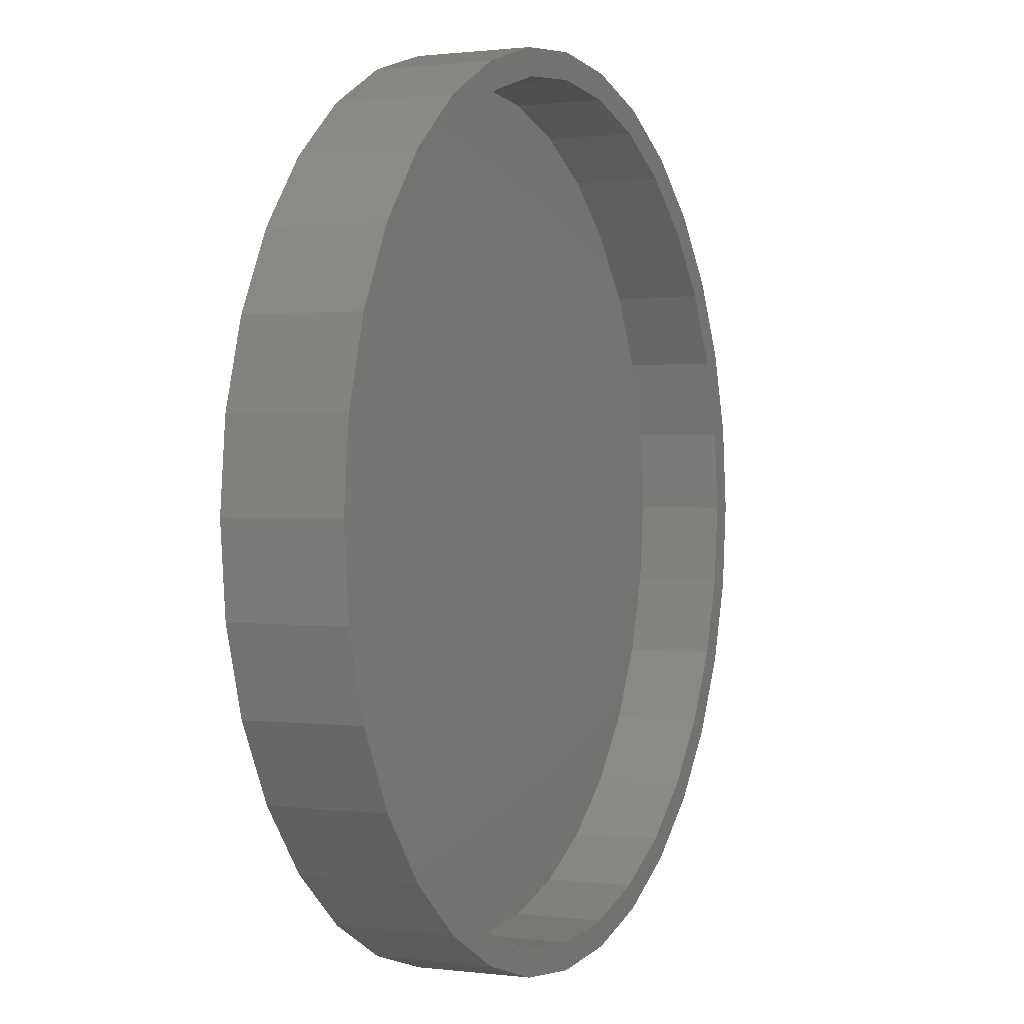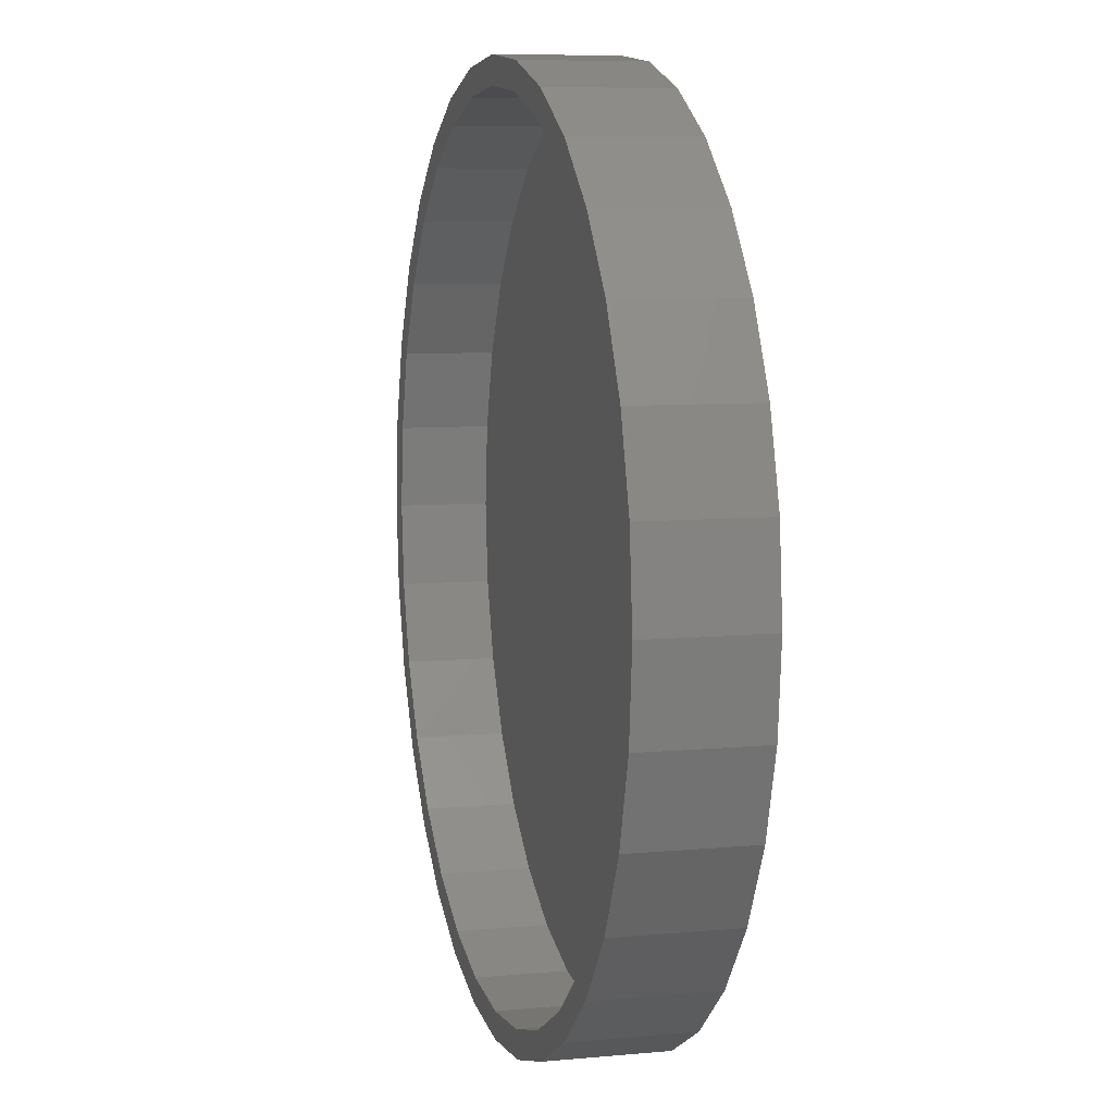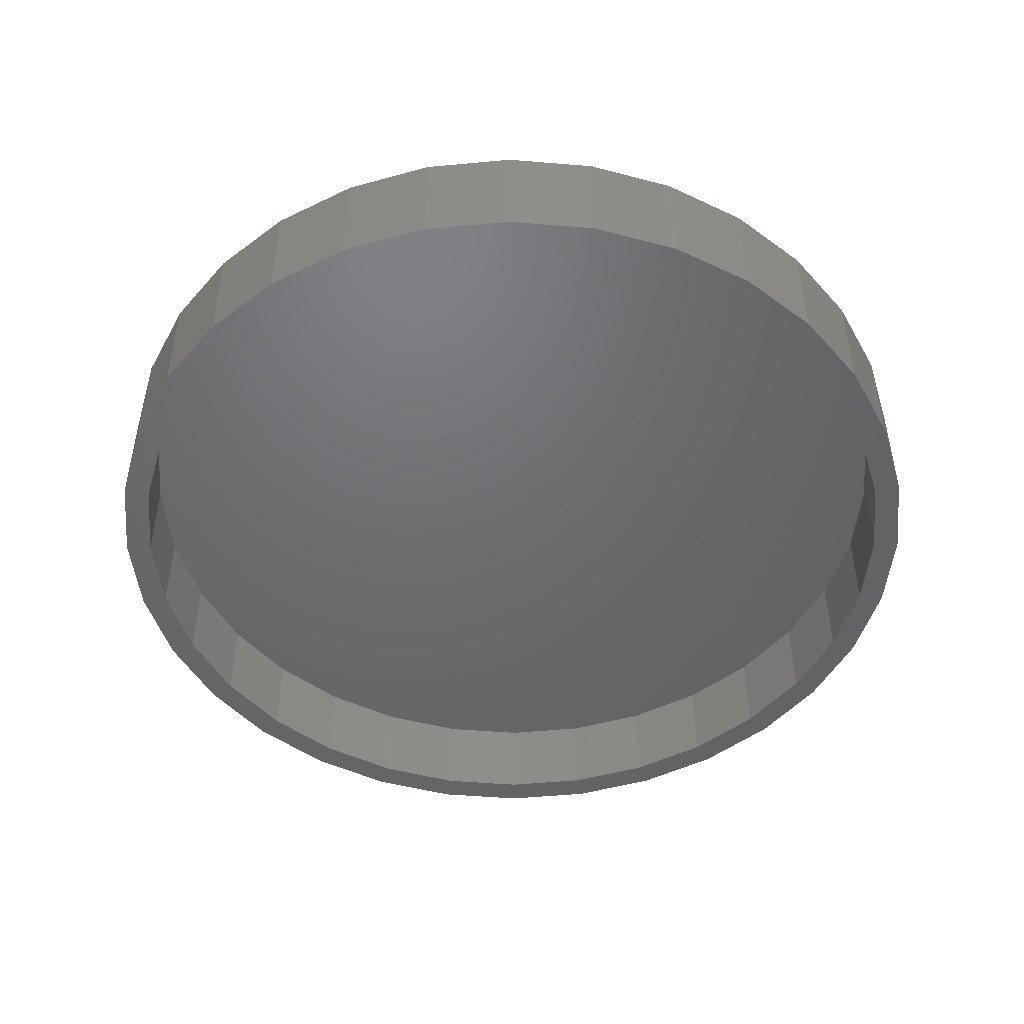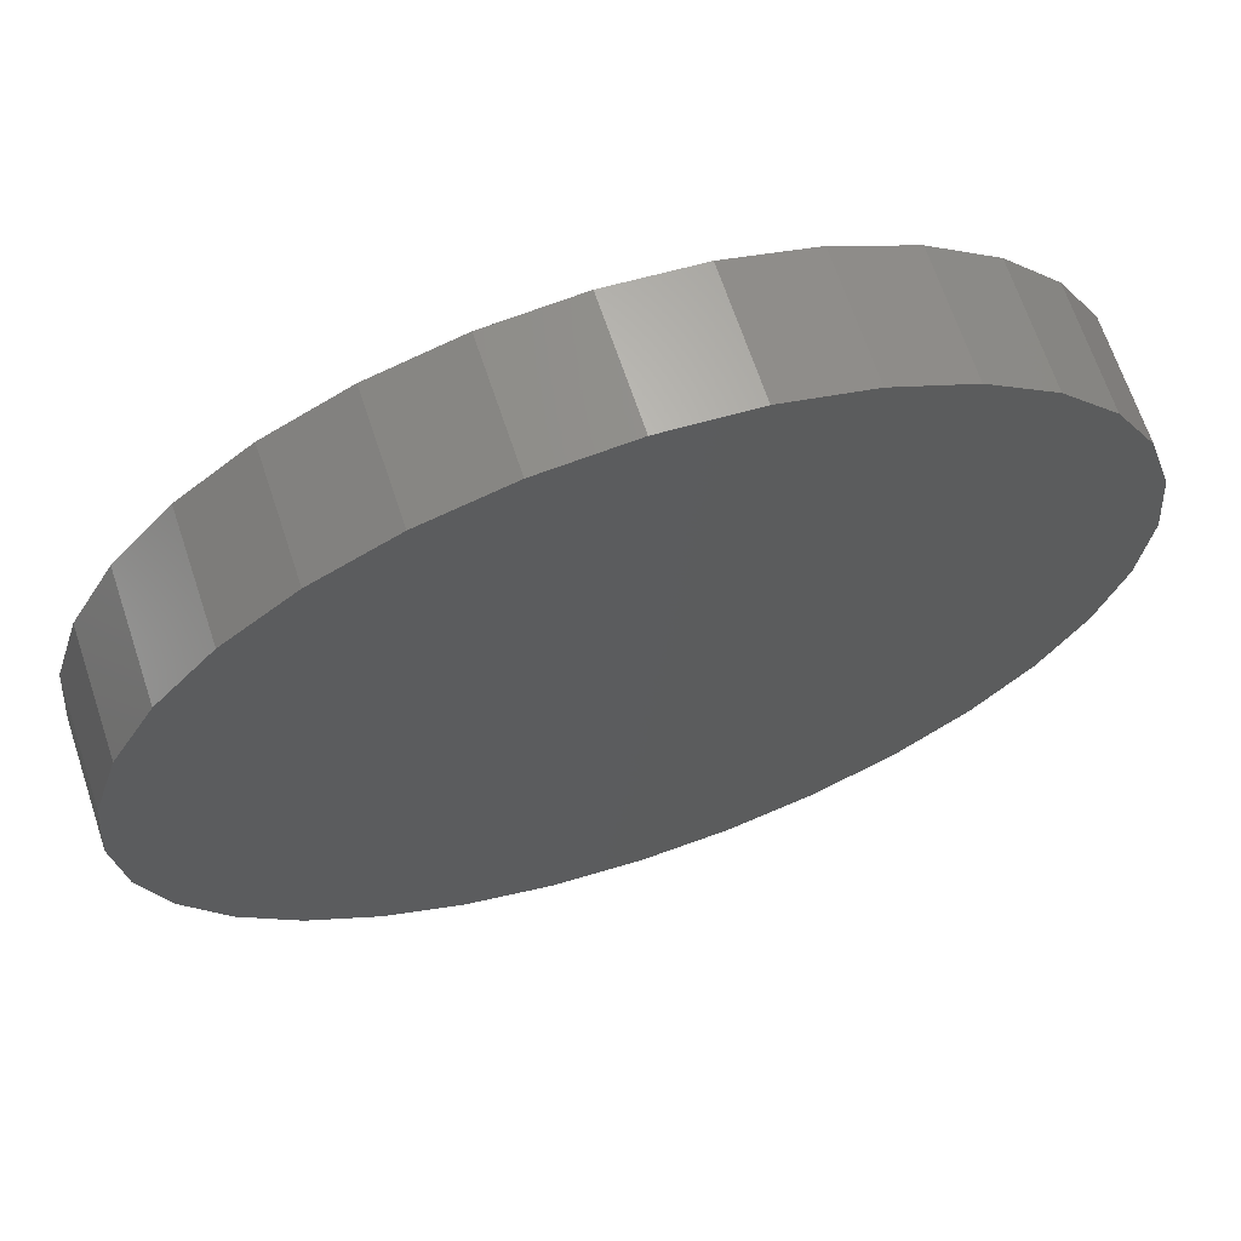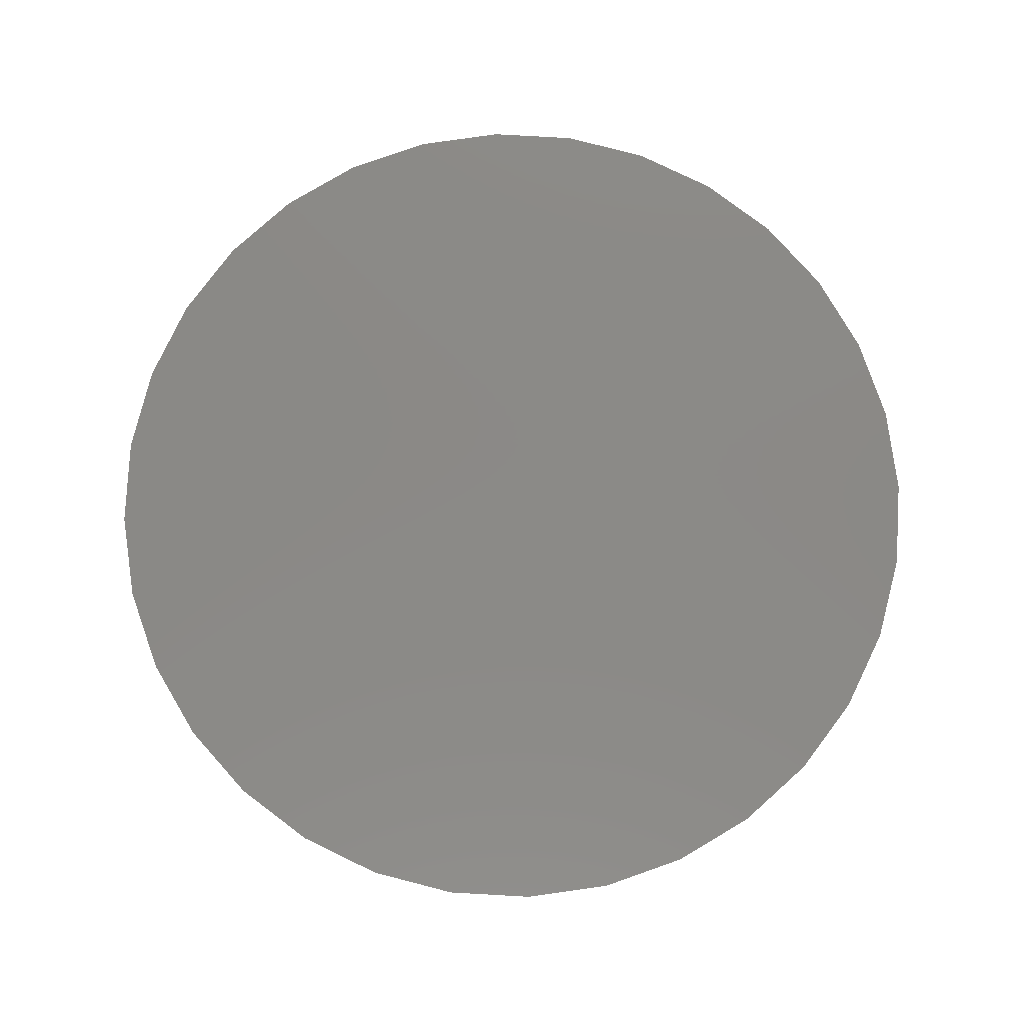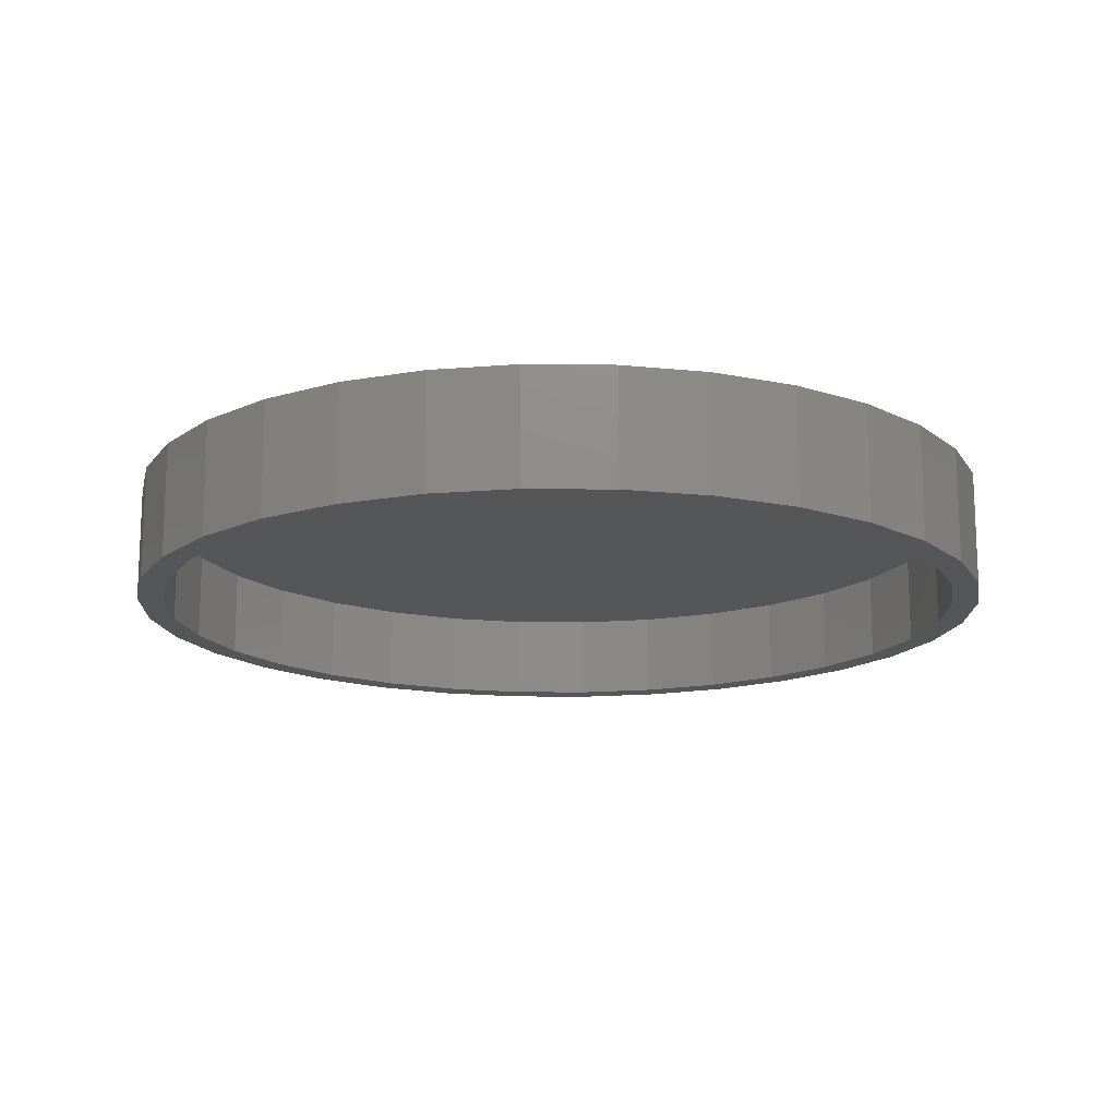
<metadata>
{"format":"stl","ext":"stl","renderer":"f3d","projection":"perspective","resolution":1024,"background":"white","views":[{"elev":0.8,"azim":-64.9,"up":"+Z"},{"elev":7.9,"azim":75.4,"up":"+Z"},{"elev":-48.4,"azim":169.1,"up":"+Y"},{"elev":67.0,"azim":161.6,"up":"+Z"},{"elev":79.9,"azim":-36.2,"up":"+Y"},{"elev":-15.4,"azim":-6.9,"up":"+Y"}]}
</metadata>
<code>
# stl→obj: 128 verts, 252 faces
v -0.06756 -0.09375 0.3793
v -0.1401 -0.09375 0.3573
v 0.007895 -0.09375 0.3633
v -0.06299 -0.09375 0.3563
v -0.1311 -0.09375 0.3357
v -0.207 -0.09375 0.3216
v -0.1311 -0.09375 -0.3357
v -0.1401 -0.09375 -0.3573
v -0.06299 -0.09375 -0.3563
v 0.007895 -0.09375 -0.3633
v -0.06756 -0.09375 -0.3793
v 0.007895 -0.09375 -0.3868
v 0.1559 -0.09375 -0.3573
v 0.2228 -0.09375 -0.3216
v 0.1469 -0.09375 -0.3357
v 0.07878 -0.09375 -0.3563
v 0.08335 -0.09375 -0.3793
v -0.207 -0.09375 -0.3216
v -0.194 -0.09375 -0.3021
v -0.2656 -0.09375 -0.2735
v -0.249 -0.09375 -0.2569
v -0.3137 -0.09375 -0.2149
v -0.2942 -0.09375 -0.2019
v -0.3494 -0.09375 -0.148
v -0.3278 -0.09375 -0.139
v -0.3714 -0.09375 -0.07545
v -0.3484 -0.09375 -0.07088
v -0.3789 -0.09375 1.964e-16
v -0.3554 -0.09375 2.033e-17
v -0.3714 -0.09375 0.07545
v -0.3484 -0.09375 0.07088
v -0.3494 -0.09375 0.148
v -0.3278 -0.09375 0.139
v -0.3137 -0.09375 0.2149
v -0.2942 -0.09375 0.2019
v -0.2656 -0.09375 0.2735
v -0.249 -0.09375 0.2569
v -0.194 -0.09375 0.3021
v 0.2097 -0.09375 0.3021
v 0.2228 -0.09375 0.3216
v 0.1469 -0.09375 0.3357
v 0.1559 -0.09375 0.3573
v 0.07878 -0.09375 0.3563
v 0.08335 -0.09375 0.3793
v 0.007895 -0.09375 0.3868
v 0.2814 -0.09375 0.2735
v 0.2648 -0.09375 0.2569
v 0.3295 -0.09375 0.2149
v 0.31 -0.09375 0.2019
v 0.3652 -0.09375 0.148
v 0.3436 -0.09375 0.139
v 0.3872 -0.09375 0.07545
v 0.3642 -0.09375 0.07088
v 0.3947 -0.09375 -7.009e-17
v 0.3712 -0.09375 -6.865e-17
v 0.3872 -0.09375 -0.07545
v 0.3642 -0.09375 -0.07088
v 0.3652 -0.09375 -0.148
v 0.3436 -0.09375 -0.139
v 0.3295 -0.09375 -0.2149
v 0.31 -0.09375 -0.2019
v 0.2814 -0.09375 -0.2735
v 0.2648 -0.09375 -0.2569
v 0.2097 -0.09375 -0.3021
v 0.007895 -0.01562 -0.3633
v 0.07878 -0.01562 -0.3563
v 0.1469 -0.01562 -0.3357
v 0.2097 -0.01562 -0.3021
v 0.2648 -0.01562 -0.2569
v 0.31 -0.01562 -0.2019
v 0.3436 -0.01562 -0.139
v 0.3642 -0.01562 -0.07088
v 0.3712 -0.01562 -1.576e-16
v -0.06299 -0.01562 -0.3563
v -0.1311 -0.01562 -0.3357
v -0.194 -0.01562 -0.3021
v -0.249 -0.01562 -0.2569
v -0.2942 -0.01562 -0.2019
v -0.3278 -0.01562 -0.139
v -0.3484 -0.01562 -0.07088
v -0.3554 -0.01562 -1.41e-16
v 0.007895 -0.01562 0.3633
v -0.06299 -0.01562 0.3563
v -0.1311 -0.01562 0.3357
v -0.194 -0.01562 0.3021
v -0.249 -0.01562 0.2569
v -0.2942 -0.01562 0.2019
v -0.3278 -0.01562 0.139
v -0.3484 -0.01562 0.07088
v 0.07878 -0.01562 0.3563
v 0.1469 -0.01562 0.3357
v 0.2097 -0.01562 0.3021
v 0.2648 -0.01562 0.2569
v 0.31 -0.01562 0.2019
v 0.3436 -0.01562 0.139
v 0.3642 -0.01562 0.07088
v 0.3947 0.007812 -5.083e-16
v 0.3872 0.007812 -0.07545
v 0.3652 0.007812 -0.148
v 0.3295 0.007812 -0.2149
v 0.2814 0.007812 -0.2735
v 0.2228 0.007812 -0.3216
v 0.1559 0.007812 -0.3573
v 0.08335 0.007812 -0.3793
v 0.007895 0.007812 -0.3868
v -0.06756 0.007812 -0.3793
v -0.1401 0.007812 -0.3573
v -0.207 0.007812 -0.3216
v -0.2656 0.007812 -0.2735
v -0.3137 0.007812 -0.2149
v -0.3494 0.007812 -0.148
v -0.3714 0.007812 -0.07545
v -0.3789 0.007812 1.964e-16
v -0.3714 0.007812 0.07545
v -0.3494 0.007812 0.148
v -0.3137 0.007812 0.2149
v -0.2656 0.007812 0.2735
v -0.207 0.007812 0.3216
v -0.1401 0.007812 0.3573
v -0.06756 0.007812 0.3793
v 0.007895 0.007812 0.3868
v 0.08335 0.007812 0.3793
v 0.1559 0.007812 0.3573
v 0.2228 0.007812 0.3216
v 0.2814 0.007812 0.2735
v 0.3295 0.007812 0.2149
v 0.3652 0.007812 0.148
v 0.3872 0.007812 0.07545
f 1 2 3
f 3 2 4
f 5 4 2
f 2 6 5
f 7 8 9
f 10 9 8
f 8 11 10
f 10 11 12
f 13 14 15
f 13 15 16
f 13 16 10
f 13 10 17
f 10 12 17
f 8 7 18
f 18 7 19
f 18 19 20
f 20 19 21
f 20 21 22
f 22 21 23
f 22 23 24
f 24 23 25
f 24 25 26
f 26 25 27
f 26 27 28
f 28 27 29
f 28 29 30
f 30 29 31
f 30 31 32
f 32 31 33
f 32 33 34
f 34 33 35
f 34 35 36
f 36 35 37
f 36 37 6
f 6 37 38
f 6 38 5
f 39 40 41
f 41 40 42
f 41 42 43
f 43 42 44
f 43 44 3
f 3 44 45
f 3 45 1
f 40 39 46
f 46 39 47
f 46 47 48
f 48 47 49
f 48 49 50
f 50 49 51
f 50 51 52
f 52 51 53
f 52 53 54
f 54 53 55
f 54 55 56
f 56 55 57
f 56 57 58
f 58 57 59
f 58 59 60
f 60 59 61
f 60 61 62
f 62 61 63
f 62 63 14
f 14 63 64
f 14 64 15
f 65 16 66
f 66 16 15
f 66 15 67
f 67 15 64
f 67 64 68
f 68 64 63
f 68 63 69
f 69 63 61
f 69 61 70
f 70 61 59
f 70 59 71
f 71 59 57
f 71 57 72
f 72 57 55
f 72 55 73
f 16 65 10
f 10 65 74
f 10 74 9
f 9 74 75
f 9 75 7
f 7 75 76
f 7 76 19
f 19 76 77
f 19 77 21
f 21 77 78
f 21 78 23
f 23 78 79
f 23 79 25
f 25 79 80
f 25 80 27
f 27 80 81
f 27 81 29
f 82 4 83
f 83 4 5
f 83 5 84
f 84 5 38
f 84 38 85
f 85 38 37
f 85 37 86
f 86 37 35
f 86 35 87
f 87 35 33
f 87 33 88
f 88 33 31
f 88 31 89
f 89 31 29
f 89 29 81
f 4 82 3
f 3 82 90
f 3 90 43
f 43 90 91
f 43 91 41
f 41 91 92
f 41 92 39
f 39 92 93
f 39 93 47
f 47 93 94
f 47 94 49
f 49 94 95
f 49 95 51
f 51 95 96
f 51 96 53
f 53 96 73
f 53 73 55
f 97 54 98
f 98 54 56
f 98 56 99
f 99 56 58
f 99 58 100
f 100 58 60
f 100 60 101
f 101 60 62
f 101 62 102
f 102 62 14
f 102 14 103
f 103 14 13
f 103 13 104
f 104 13 17
f 104 17 105
f 105 17 12
f 105 12 106
f 106 12 11
f 106 11 107
f 107 11 8
f 107 8 108
f 108 8 18
f 108 18 109
f 109 18 20
f 109 20 110
f 110 20 22
f 110 22 111
f 111 22 24
f 111 24 112
f 112 24 26
f 112 26 113
f 113 26 28
f 113 28 114
f 114 28 30
f 114 30 115
f 115 30 32
f 115 32 116
f 116 32 34
f 116 34 117
f 117 34 36
f 117 36 118
f 118 36 6
f 118 6 119
f 119 6 2
f 119 2 120
f 120 2 1
f 120 1 121
f 121 1 45
f 121 45 122
f 122 45 44
f 122 44 123
f 123 44 42
f 123 42 124
f 124 42 40
f 124 40 125
f 125 40 46
f 125 46 126
f 126 46 48
f 126 48 127
f 127 48 50
f 127 50 128
f 128 50 52
f 128 52 97
f 97 52 54
f 121 122 120
f 105 106 104
f 104 106 107
f 104 107 103
f 103 107 108
f 103 108 102
f 102 108 109
f 102 109 101
f 101 109 110
f 101 110 100
f 100 110 111
f 100 111 99
f 99 111 112
f 99 112 98
f 98 112 113
f 98 113 97
f 97 113 114
f 97 114 128
f 128 114 115
f 128 115 127
f 127 115 116
f 127 116 126
f 126 116 117
f 126 117 125
f 125 117 118
f 125 118 124
f 124 118 119
f 124 119 123
f 123 119 120
f 123 120 122
f 83 90 82
f 90 83 91
f 91 83 84
f 91 84 92
f 92 84 85
f 92 85 93
f 93 85 86
f 93 86 94
f 94 86 87
f 94 87 95
f 95 87 88
f 95 88 96
f 96 88 89
f 96 89 73
f 73 89 81
f 73 81 72
f 72 81 80
f 72 80 71
f 71 80 79
f 71 79 70
f 70 79 78
f 70 78 69
f 69 78 77
f 69 77 68
f 68 77 76
f 68 76 67
f 67 76 75
f 67 75 66
f 66 75 74
f 66 74 65

</code>
